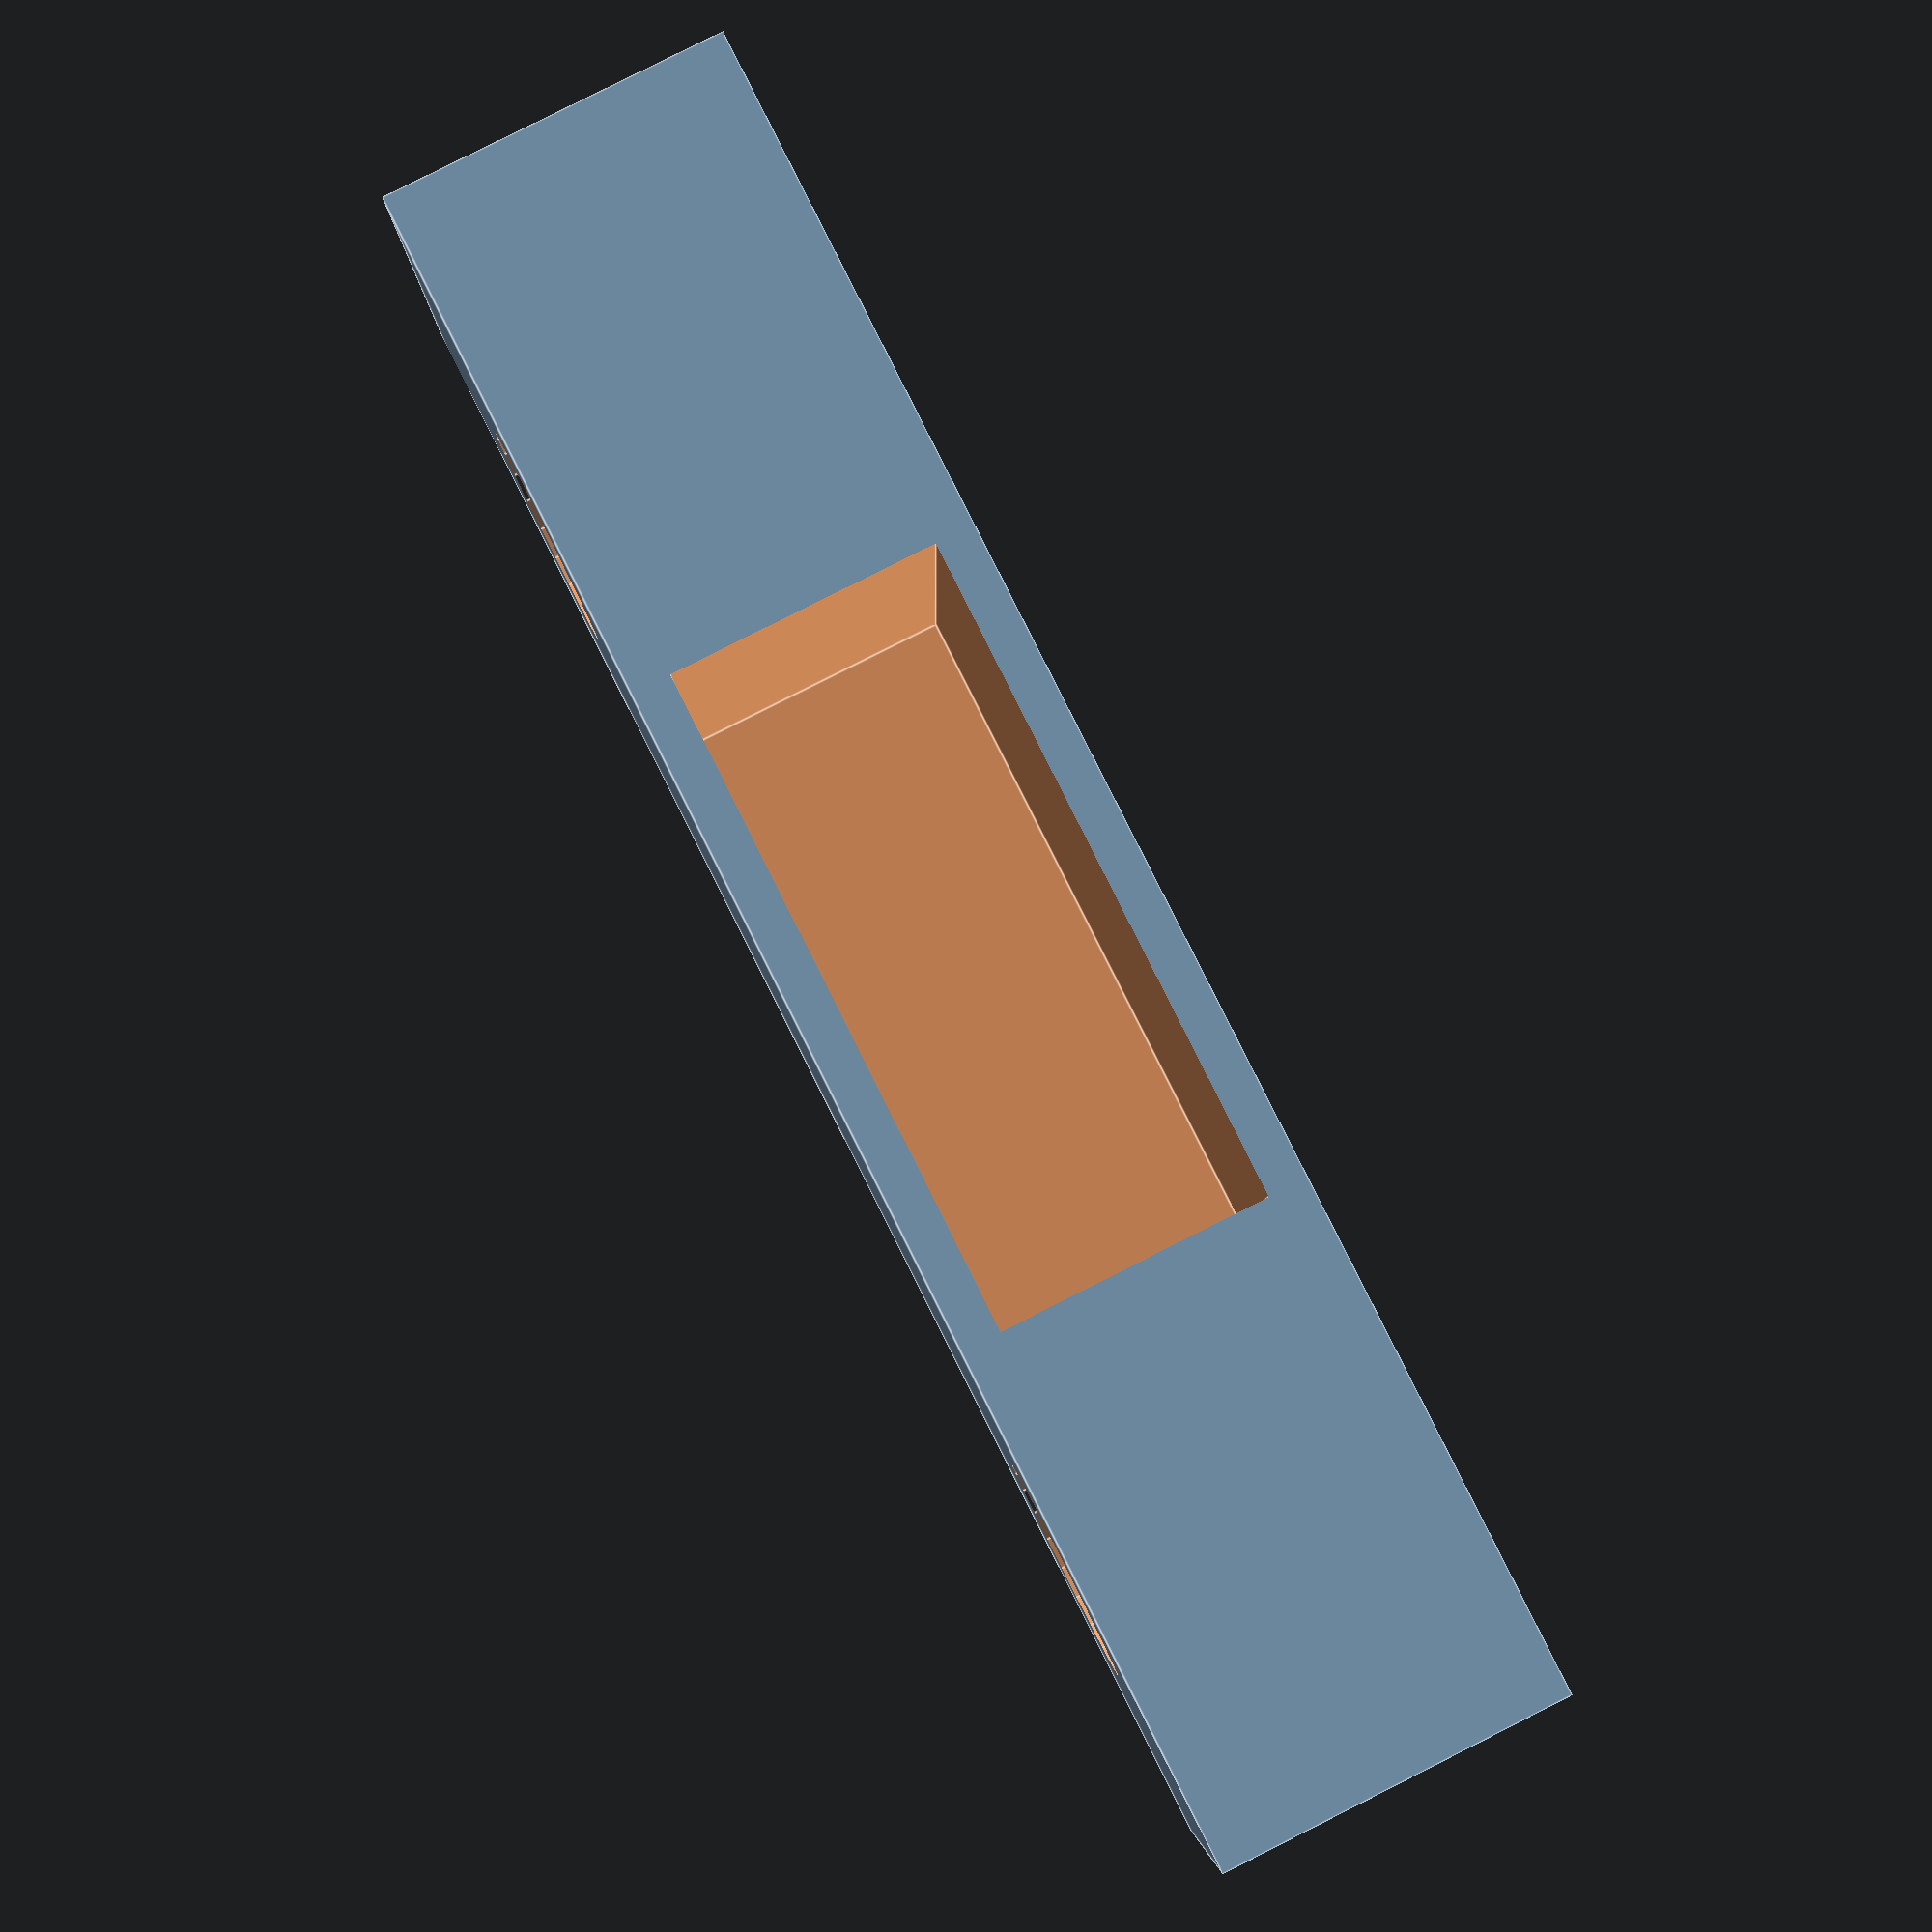
<openscad>
difference(){cube([34,107,22],center=true);
translate([4.5,0,0])cube([28,42,17],center=true);
translate([0,-35,6])cylinder(10,7,7);
translate([0,35,6])cylinder(10,7,7);

translate([-9,-40,-13])cylinder(7,4.75,4.75, $fn=5);

translate([9,-40,-13])cylinder(7,4.75,4.75, $fn=5);

translate([-9,40,-13])cylinder(7,4.75,4.75, $fn=5);

translate([9,40,-13])cylinder(7,4.75,4.75, $fn=5);}

</openscad>
<views>
elev=96.8 azim=90.8 roll=116.7 proj=p view=edges
</views>
